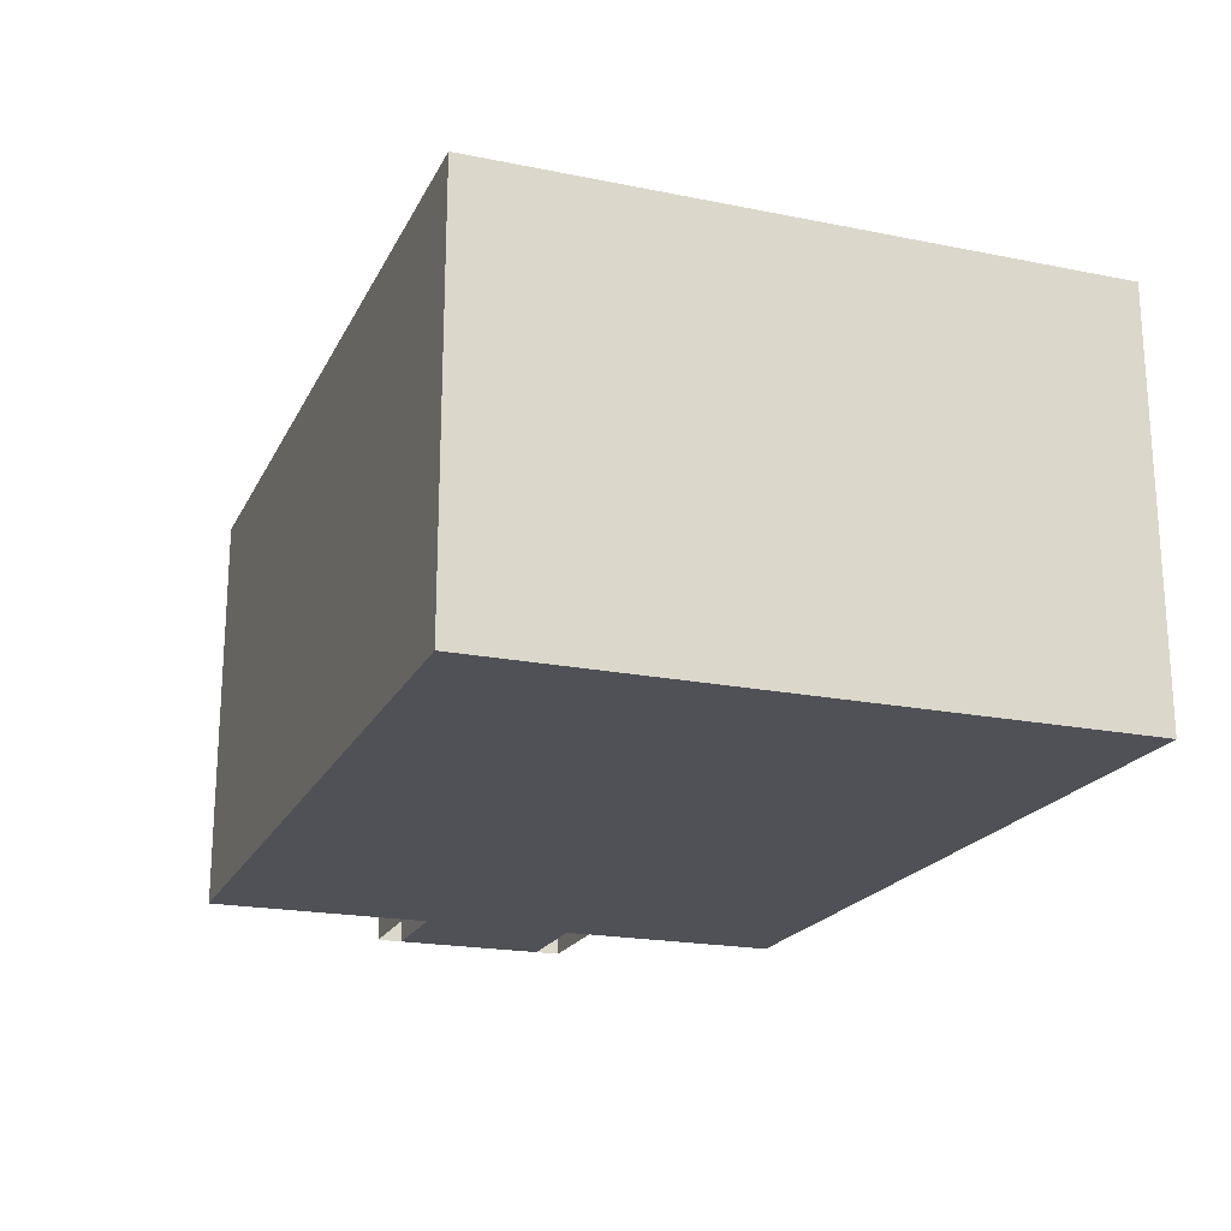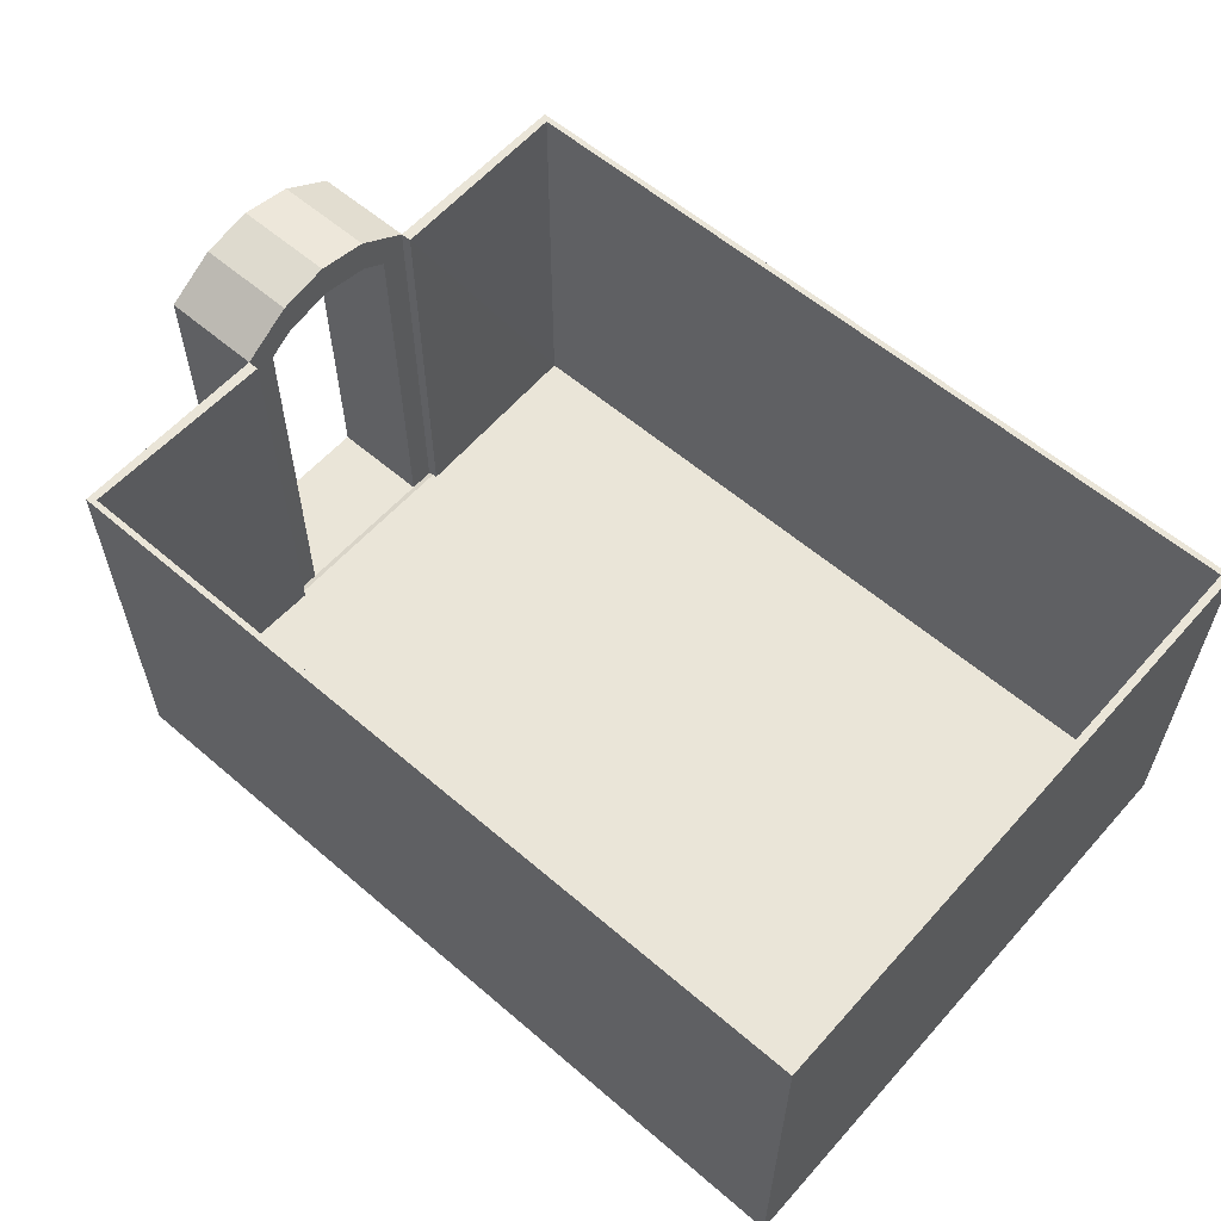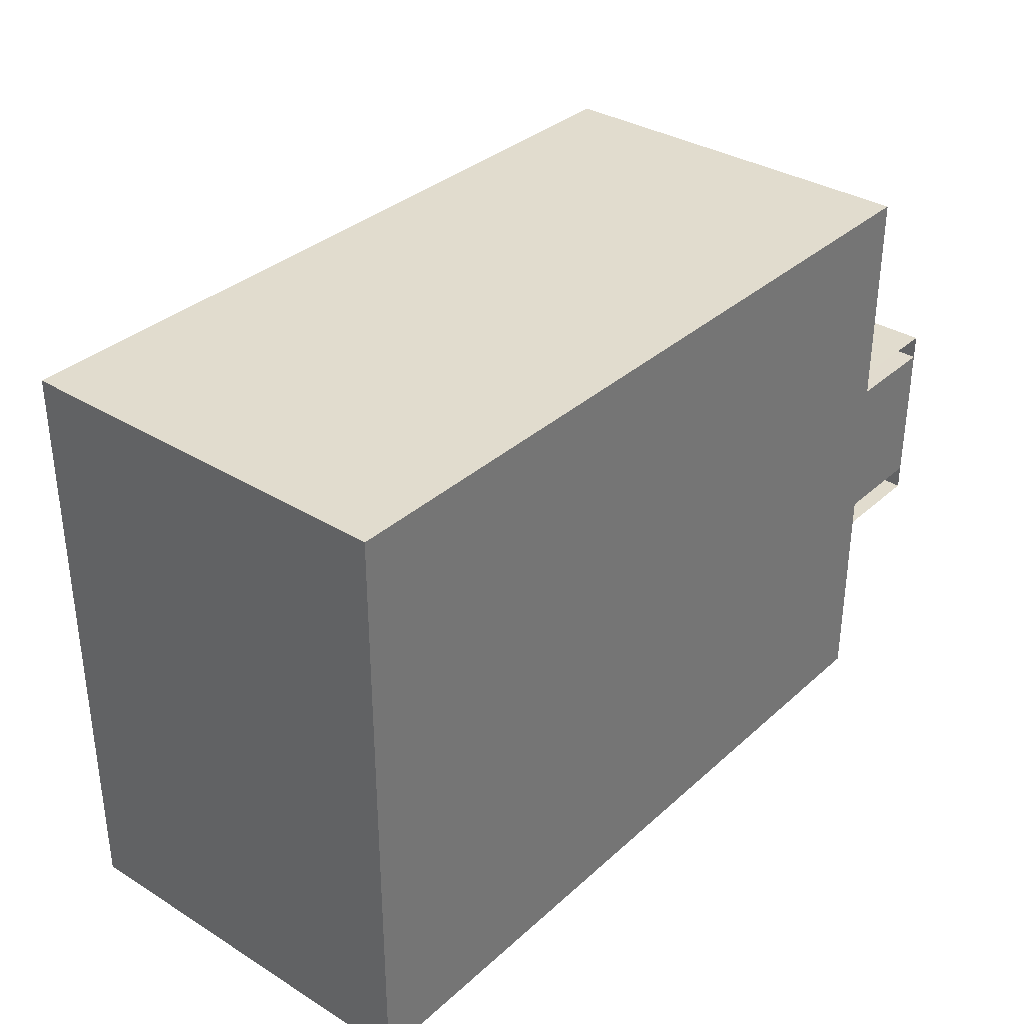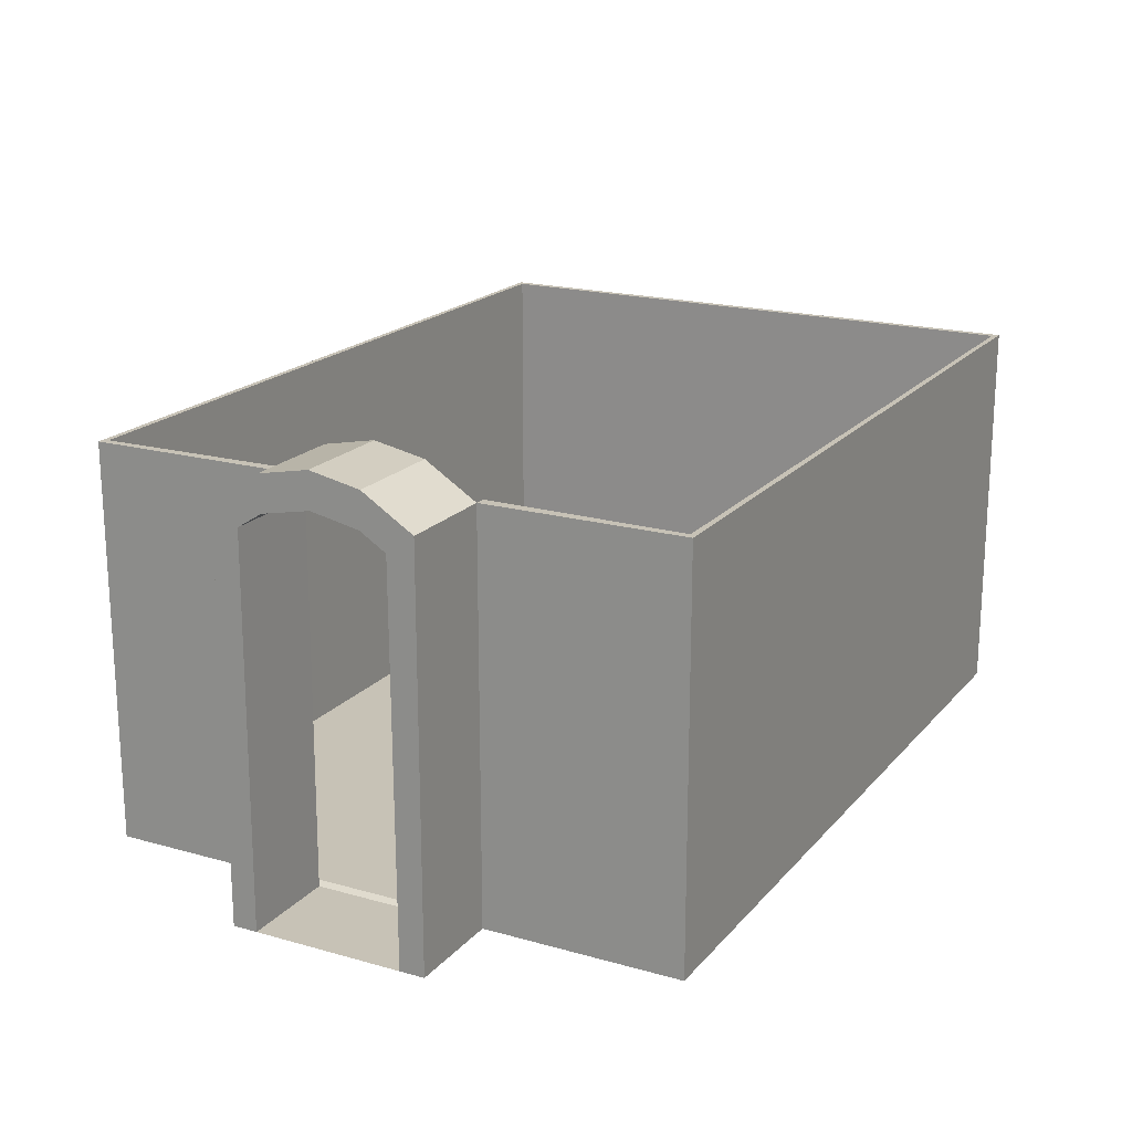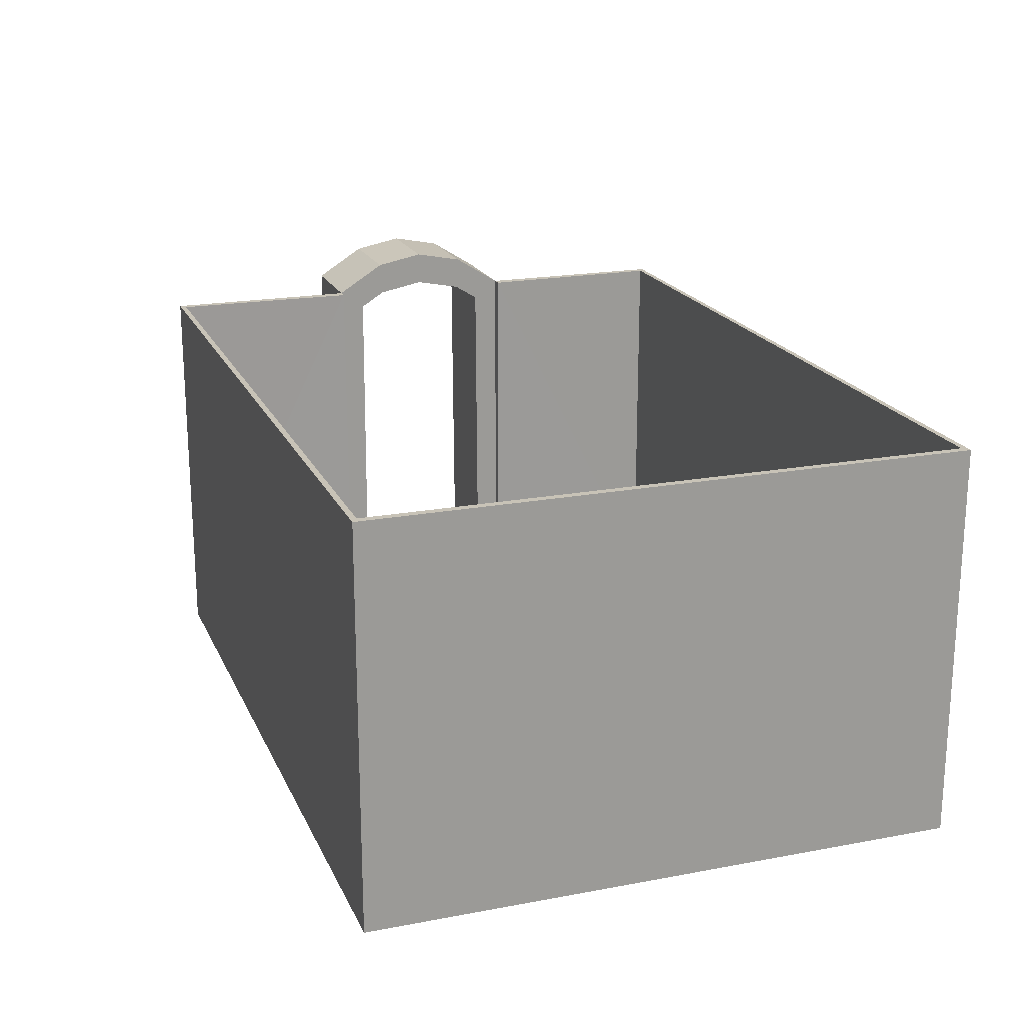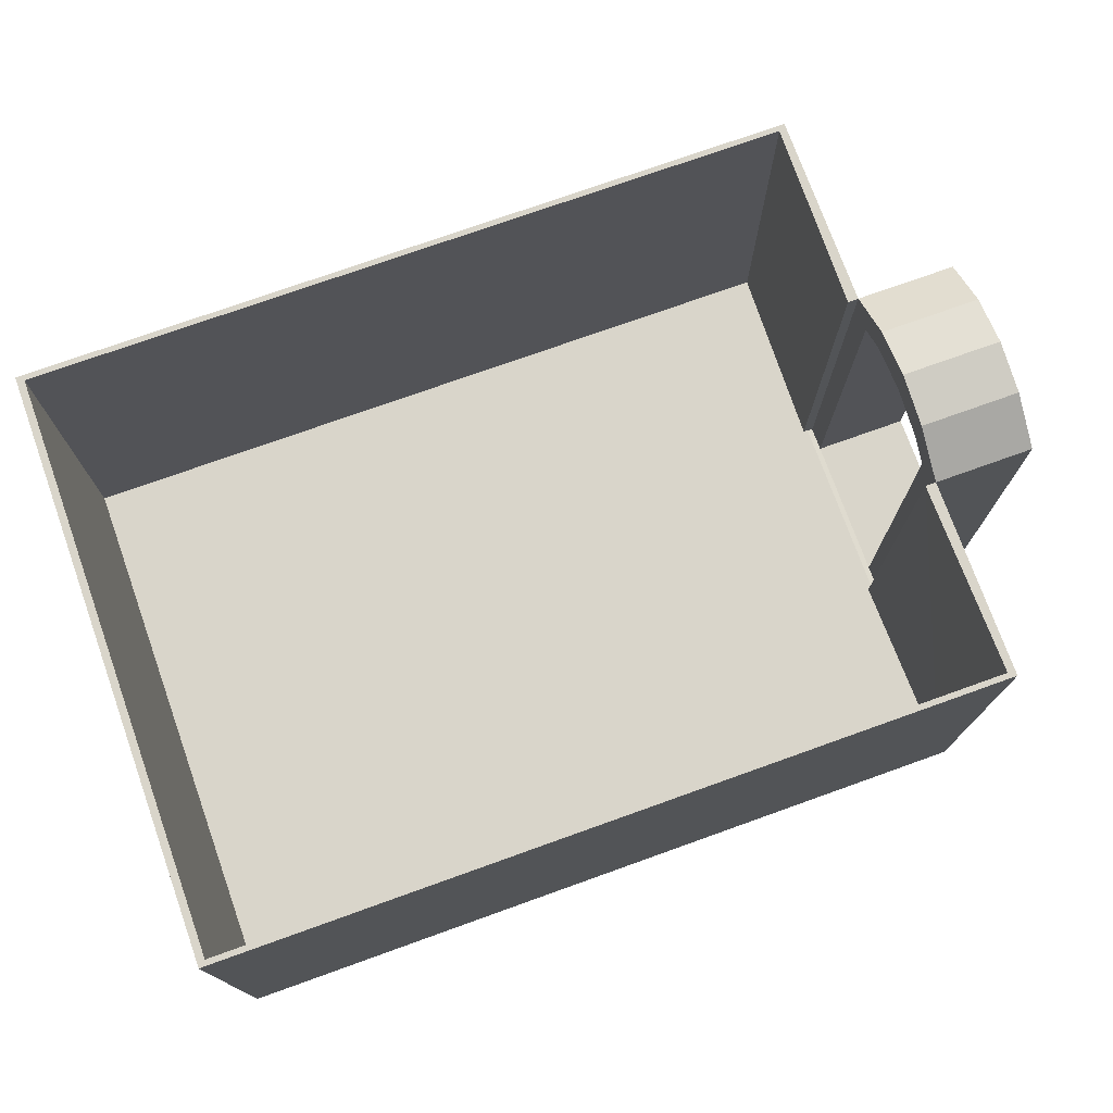
<metadata>
{"format":"obj","ext":"obj","renderer":"f3d","projection":"perspective","resolution":1024,"background":"white","views":[{"elev":-20.3,"azim":-110.2,"up":"+Y"},{"elev":59.1,"azim":-138.6,"up":"+Y"},{"elev":34.1,"azim":-50.2,"up":"+Z"},{"elev":19.1,"azim":117.9,"up":"+Y"},{"elev":19.8,"azim":-109.2,"up":"+Y"},{"elev":74.7,"azim":-19.7,"up":"+Y"}]}
</metadata>
<code>
o Bathroom_2.001_Cube.000
v -4 -2 3
v -4 2 3
v -4 -2 -3
v -4 2 -3
v 4 -2 3
v 4 2 3
v 4 -2 -3
v 4 2 -3
v 4 -2 -1.006
v 4 -2 0.9939
v 4 2 0.9939
v 4 2 -1.006
v 3.938 -1.969 2.953
v 3.892 -2 0.9939
v -3.938 -1.969 2.953
v -3.924 2 2.943
v -3.924 2 -2.943
v -3.938 -1.969 -2.953
v 3.938 -1.969 -2.953
v 3.924 2 -2.943
v 3.892 2 0.9939
v 3.924 2 2.943
v 3.892 -2 -1.006
v 3.892 2 -1.006
v 4 -2 -1.006
v 4 -2 0.9939
v 5 -2 0.9939
v 5 2 0.9939
v 4 1.791 0.9939
v 5 -2 -1.006
v 5 1.791 -1.006
v 4 1.791 -1.006
v 4 2.061 -0.00619
v 5 2.061 -0.00619
v 4 1.967 -0.4851
v 5 1.967 -0.4851
v 5 1.964 0.4803
v 4 1.964 0.4803
v 5 1.791 0.9939
v 4 2 0.9939
v 4 2.313 -0.5061
v 4 2 -1.006
v 5 2 -1.006
v 5 2.31 0.5014
v 4 2.31 0.5014
v 4 2.412 -0.006106
v 5 2.313 -0.5061
v 5 2.412 -0.006106
v 4 2.157 -0.7561
v 5 -2 -0.7561
v 4 -2 -0.7561
v 5 2.157 -0.7561
v 4 1.809 -0.7376
v 5 1.809 -0.7376
v 4 -2 0.7477
v 5 2.155 0.7477
v 4 2.155 0.7477
v 5 -2 0.7477
v 5 1.807 0.729
v 4 1.807 0.729
f 5 11 6
f 4 7 3
f 6 1 5
f 2 3 1
f 7 1 3
f 8 9 7
f 21 13 22
f 19 17 18
f 15 22 13
f 18 16 15
f 15 19 18
f 19 24 20
f 11 22 6
f 9 19 7
f 13 10 5
f 14 11 10
f 17 8 4
f 16 4 2
f 20 12 8
f 19 5 7
f 22 2 6
f 24 9 12
f 58 51 55
f 39 26 27
f 51 32 25
f 32 30 25
f 58 39 27
f 60 37 59
f 40 56 57
f 46 47 41
f 33 37 38
f 41 52 49
f 35 34 33
f 36 53 54
f 45 48 46
f 39 40 29
f 35 49 53
f 32 43 31
f 37 56 59
f 33 45 46
f 34 47 48
f 33 41 35
f 54 43 52
f 34 44 37
f 60 40 57
f 36 52 47
f 53 42 32
f 49 43 42
f 31 50 30
f 54 51 50
f 38 57 45
f 59 28 39
f 29 55 26
f 57 44 45
f 58 60 59
f 5 10 11
f 4 8 7
f 6 2 1
f 2 4 3
f 7 5 1
f 8 12 9
f 21 14 13
f 19 20 17
f 15 16 22
f 18 17 16
f 15 13 19
f 19 23 24
f 11 21 22
f 9 23 19
f 13 14 10
f 14 21 11
f 17 20 8
f 16 17 4
f 20 24 12
f 19 13 5
f 22 16 2
f 24 23 9
f 58 50 51
f 39 29 26
f 51 53 32
f 32 31 30
f 58 59 39
f 60 38 37
f 40 28 56
f 46 48 47
f 33 34 37
f 41 47 52
f 35 36 34
f 36 35 53
f 45 44 48
f 39 28 40
f 35 41 49
f 32 42 43
f 37 44 56
f 33 38 45
f 34 36 47
f 33 46 41
f 54 31 43
f 34 48 44
f 60 29 40
f 36 54 52
f 53 49 42
f 49 52 43
f 31 54 50
f 54 53 51
f 38 60 57
f 59 56 28
f 29 60 55
f 57 56 44
f 58 55 60

</code>
